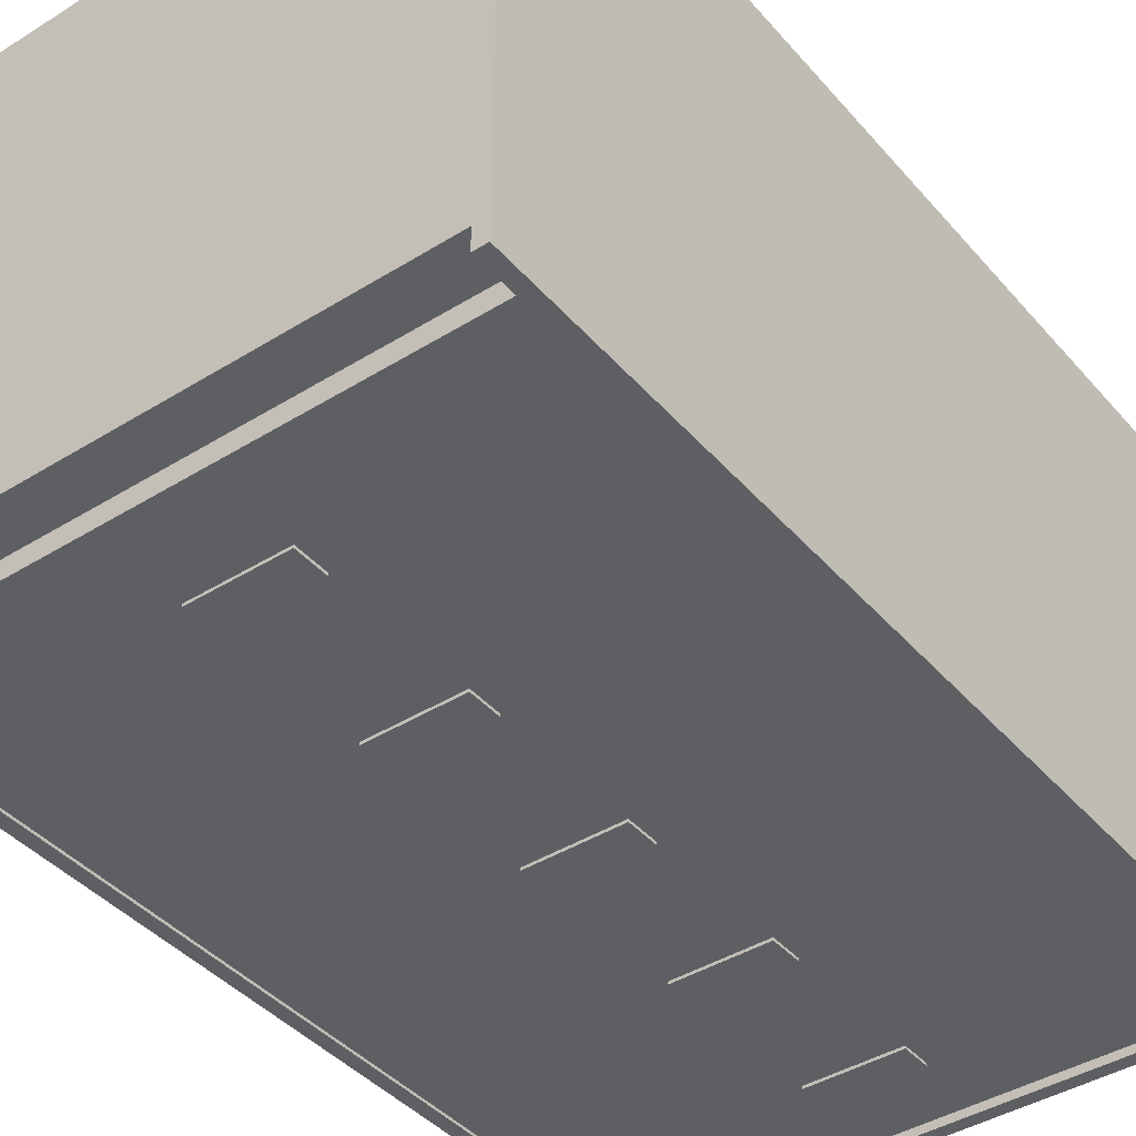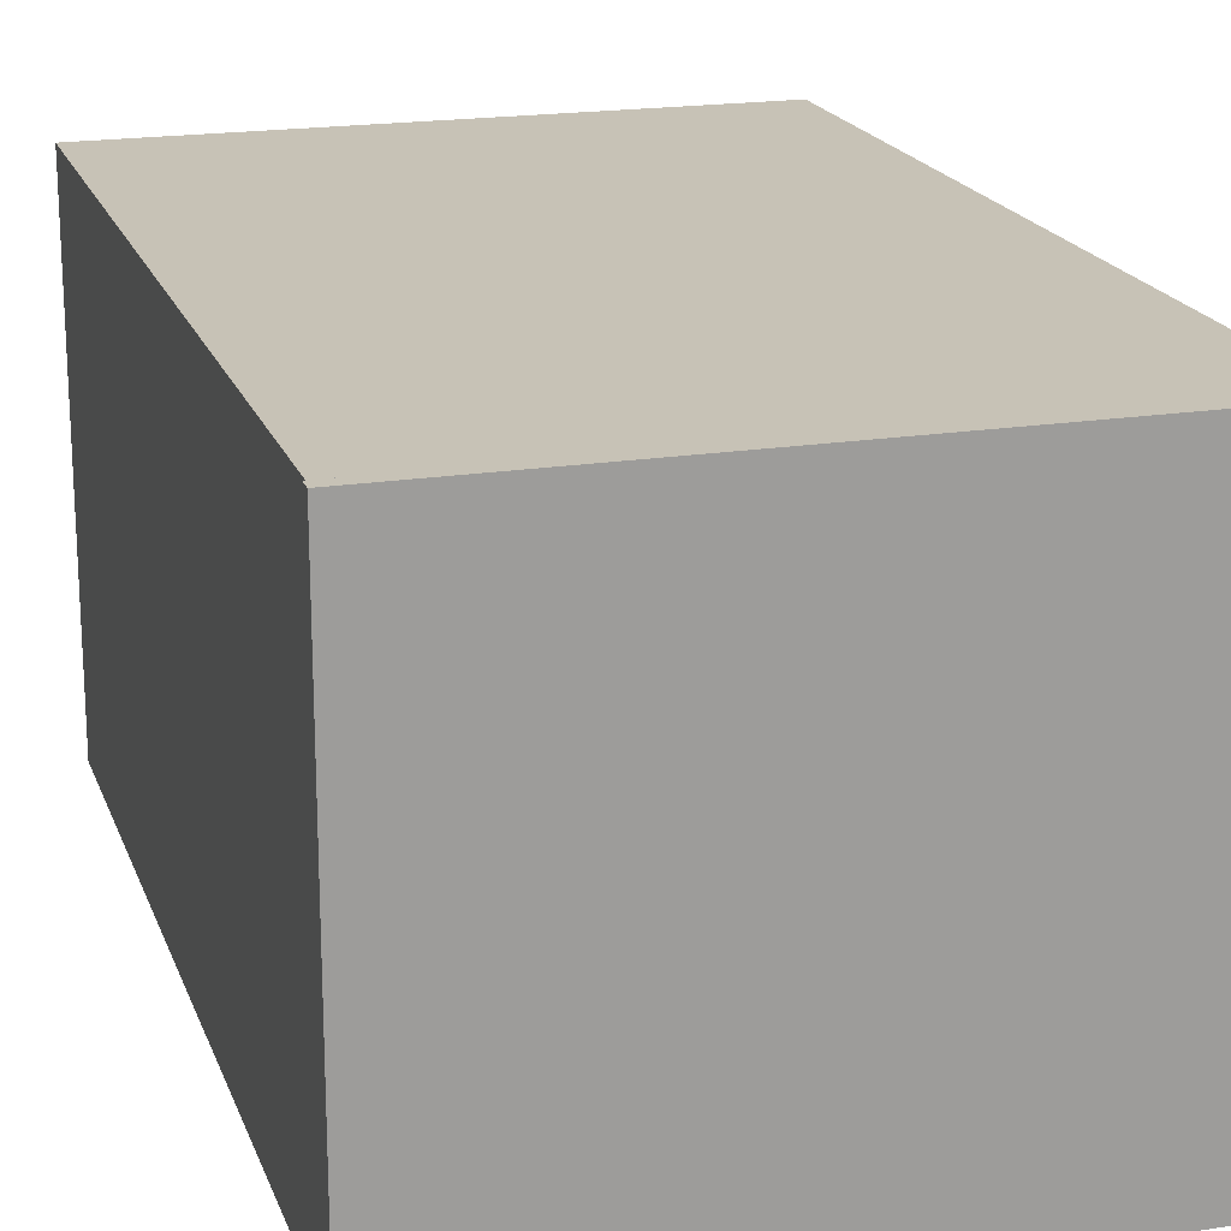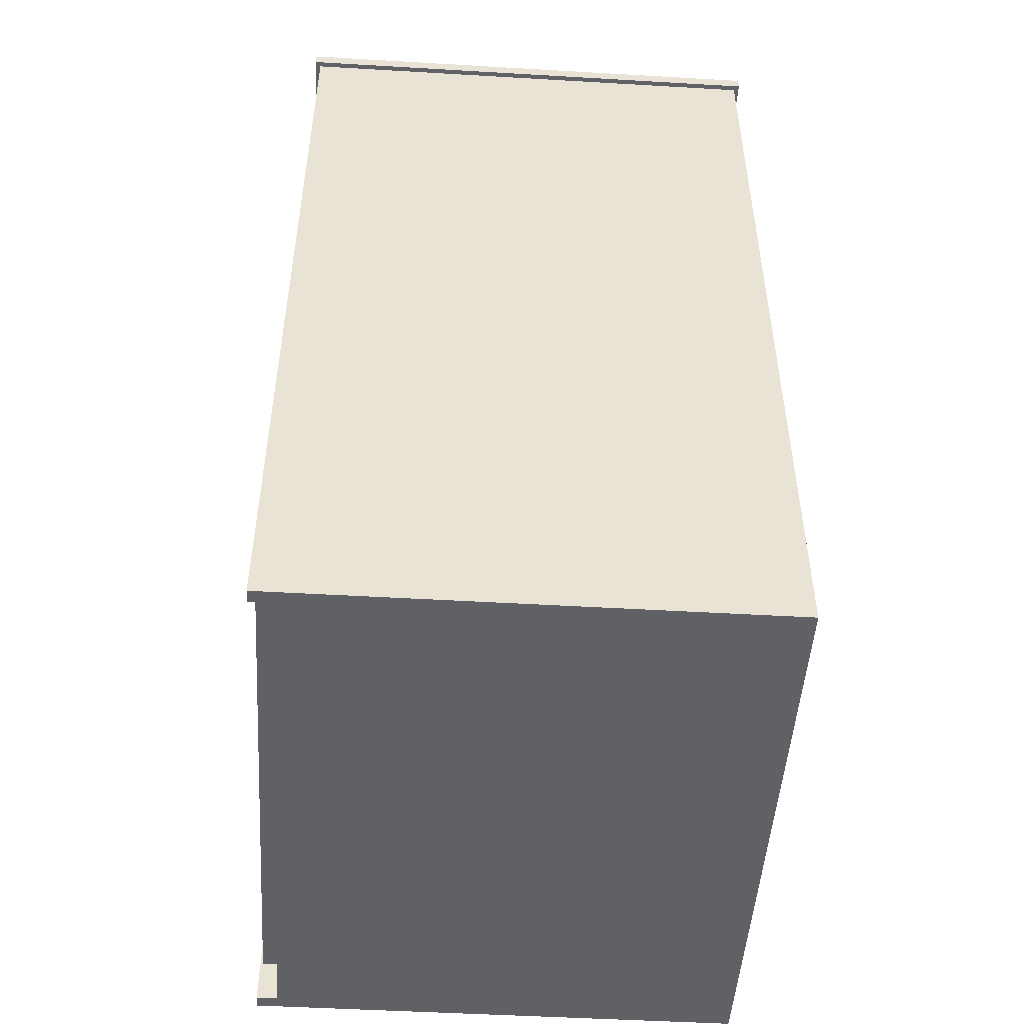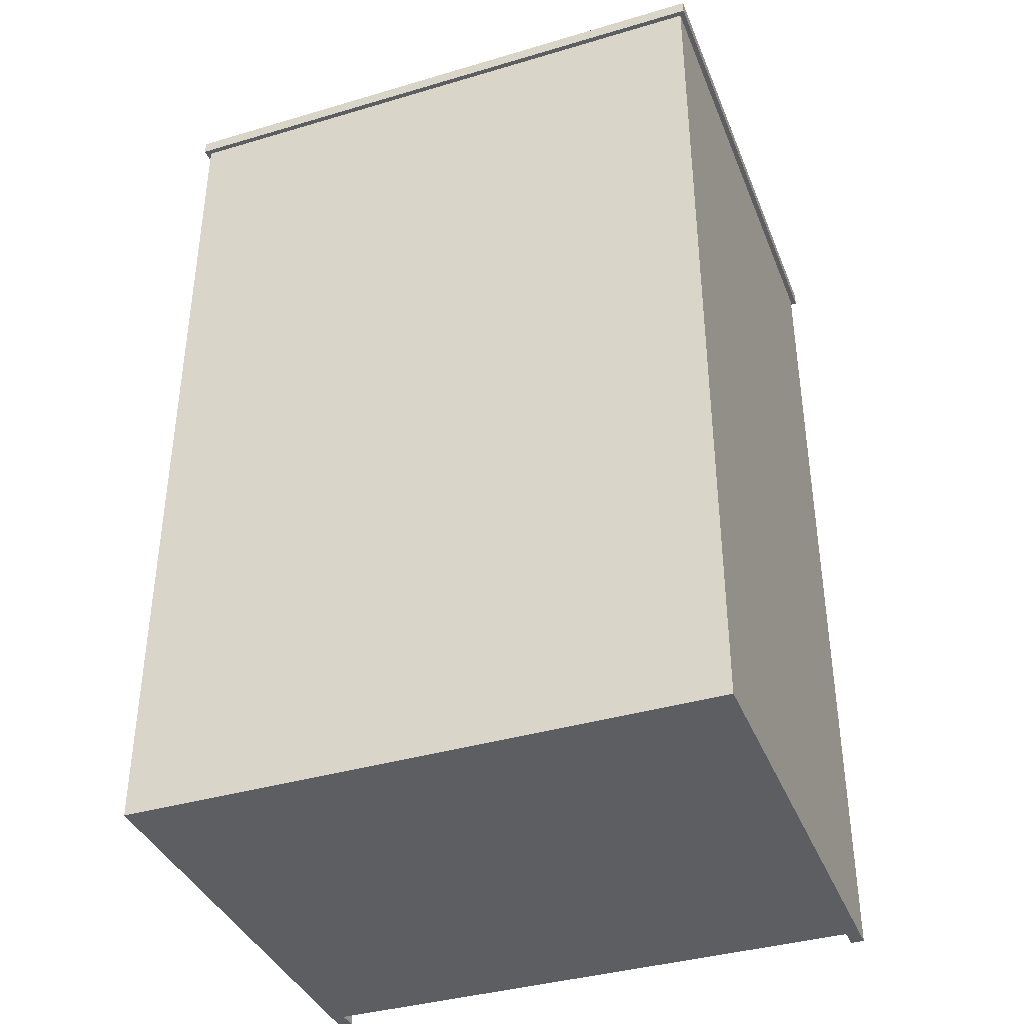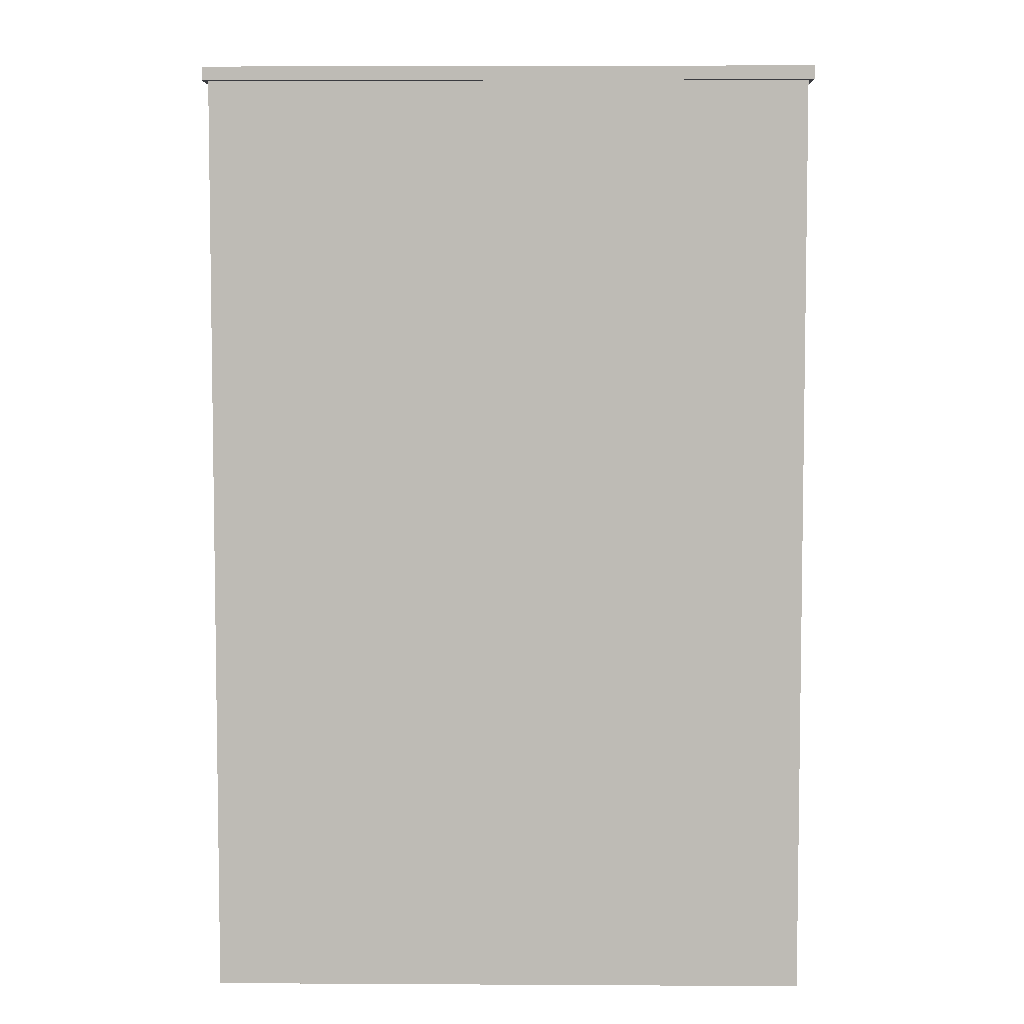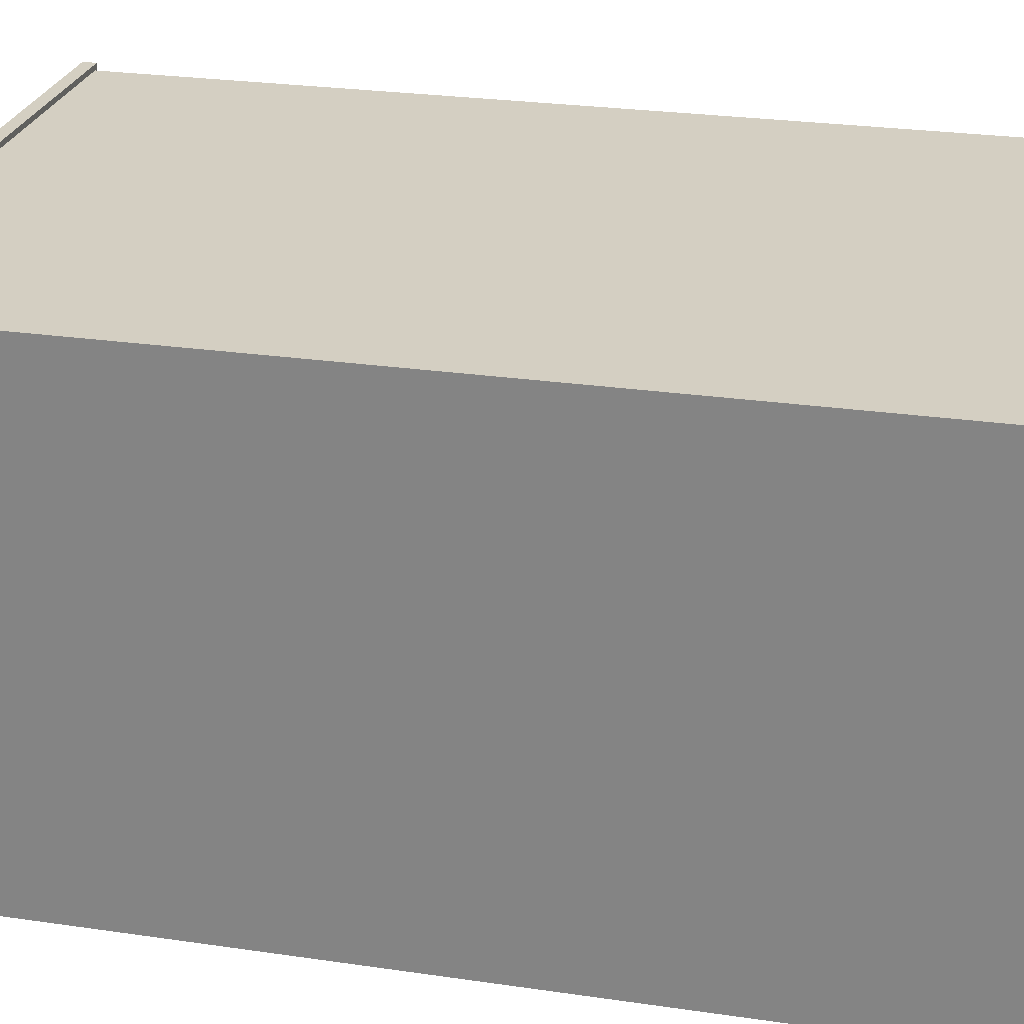
<metadata>
{"format":"obj","ext":"obj","renderer":"f3d","projection":"perspective","resolution":1024,"background":"white","views":[{"elev":-41.6,"azim":37.0,"up":"+Z"},{"elev":19.2,"azim":163.3,"up":"+Z"},{"elev":-49.2,"azim":-93.7,"up":"+Y"},{"elev":-38.3,"azim":20.5,"up":"+Y"},{"elev":5.4,"azim":1.0,"up":"+Y"},{"elev":25.8,"azim":-76.8,"up":"+Z"}]}
</metadata>
<code>
v 0.2457 -0.4062 0.3684
v 0.2347 -0.4062 -0.02077
v 0.2457 -0.4062 -0.03846
v -0.2407 -0.4062 0.3684
v 0.2347 -0.4062 -0.03846
v -0.2297 -0.4062 -0.02077
v -0.2297 -0.4062 -0.03846
v -0.2407 -0.4062 -0.03846
v 0.2457 0.3456 0.3684
v 0.2347 0.3456 -0.03846
v 0.2347 -0.3708 -0.03625
v 0.2457 0.3456 -0.03846
v -0.2407 0.3456 0.3684
v -0.2297 -0.3708 -0.02077
v 0.2347 -0.3708 -0.02077
v 0.2501 0.3456 -0.04288
v 0.2347 0.3456 -0.03625
v -0.2451 0.3456 0.3728
v -0.2407 0.3456 -0.03846
v -0.2297 -0.3708 -0.03625
v -0.2451 0.3456 -0.04288
v 0.2501 0.3456 0.3728
v -0.2297 0.3456 -0.03625
v -0.2451 0.3456 0.3684
v -0.2297 0.3456 -0.03846
v 0.2347 -0.3598 -0.03625
v -0.2451 0.3566 -0.04288
v 0.2501 0.3566 0.3728
v 0.04009 0.2881 -0.03625
v -0.2451 0.3566 0.3728
v -0.2297 0.2063 -0.03625
v -0.2297 -0.3598 -0.03625
v 0.2347 -0.2183 -0.03625
v 0.2501 0.3566 -0.04288
v 0.04009 0.2637 -0.03625
v -0.03509 0.2881 -0.03625
v -0.03509 0.2637 -0.03625
v -0.2297 0.06475 -0.03625
v -0.2297 -0.2183 -0.03625
v -0.03509 -0.3023 -0.03625
v 0.04009 -0.3023 -0.03625
v 0.2347 -0.07676 -0.03625
v 0.2347 0.2063 -0.03625
v 0.04009 0.2637 -0.03846
v -0.03509 0.2881 -0.03846
v -0.03509 0.1222 -0.03625
v -0.2297 -0.07676 -0.03625
v 0.04009 -0.2758 -0.03625
v 0.04009 -0.1608 -0.03625
v 0.2347 0.06475 -0.03625
v 0.04009 0.2881 -0.03846
v 0.04009 0.1488 -0.03625
v -0.03509 0.1488 -0.03625
v -0.03509 -0.01927 -0.03625
v -0.03509 -0.1608 -0.03625
v -0.03509 -0.2758 -0.03625
v 0.04009 -0.3023 -0.03846
v 0.04009 -0.1343 -0.03625
v 0.04009 -0.01927 -0.03625
v 0.04009 0.1222 -0.03625
v 0.03125 0.266 -0.03846
v -0.03509 0.2637 -0.03846
v 0.03125 0.2814 -0.03846
v 0.04009 0.007259 -0.03625
v -0.03509 0.1488 -0.03846
v -0.03509 0.007259 -0.03625
v -0.03509 -0.1343 -0.03625
v -0.03509 -0.2758 -0.03846
v -0.03509 -0.3023 -0.03846
v 0.04009 -0.2758 -0.03846
v 0.04009 -0.1608 -0.03846
v -0.02624 0.266 -0.03846
v -0.02624 0.2814 -0.03846
v 0.04009 0.1222 -0.03846
v -0.03509 0.1222 -0.03846
v -0.03509 0.007259 -0.03846
v -0.03509 -0.1343 -0.03846
v -0.02624 -0.3001 -0.03846
v 0.03125 -0.3001 -0.03846
v -0.03509 -0.1608 -0.03846
v 0.04009 -0.1343 -0.03846
v 0.04009 -0.01927 -0.03846
v 0.04009 0.1488 -0.03846
v -0.02624 0.1244 -0.03846
v -0.03509 -0.01927 -0.03846
v 0.03125 -0.2824 -0.03846
v -0.02624 -0.1586 -0.03846
v 0.03125 -0.1586 -0.03846
v 0.04009 0.007259 -0.03846
v 0.03125 0.1244 -0.03846
v 0.03125 0.1421 -0.03846
v -0.02624 0.1421 -0.03846
v -0.02624 -0.01706 -0.03846
v -0.02624 -0.2824 -0.03846
v 0.03125 -0.1409 -0.03846
v 0.03125 -0.01706 -0.03846
v 0.03125 0.000625 -0.03846
v -0.02624 0.000625 -0.03846
v -0.02624 -0.1409 -0.03846
g mesh1_mesh1-geometry
f 1 2 3
f 2 1 4
f 5 3 2
f 2 4 6
f 6 4 7
f 7 4 8
g mesh1_mesh1-geometry
f 3 2 1
f 4 1 2
f 2 3 5
f 1 9 3
f 1 4 9
f 6 4 2
f 5 3 10
f 2 5 11
f 12 3 9
f 13 9 4
f 7 4 6
f 6 2 14
f 12 10 3
f 10 11 5
f 15 2 11
f 10 9 12
f 12 9 10
f 9 16 12
f 9 17 13
f 13 17 9
f 13 18 9
f 13 4 19
f 8 4 7
f 6 20 7
f 15 14 2
f 14 20 6
f 10 12 21
f 10 17 11
f 15 11 14
f 9 10 17
f 17 10 9
f 21 12 16
f 16 9 22
f 13 17 23
f 23 17 13
f 18 22 9
f 24 18 13
f 8 19 4
f 13 23 19
f 19 23 13
f 13 19 24
f 8 7 19
f 20 23 7
f 20 14 11
f 25 10 21
f 26 11 17
f 17 10 23
f 21 16 27
f 22 28 16
f 23 29 17
f 22 18 28
f 18 24 30
f 19 23 25
f 25 23 19
f 24 19 21
f 25 19 7
f 25 7 23
f 31 23 20
f 20 11 32
f 23 10 25
f 19 25 21
f 26 32 11
f 33 26 17
f 34 27 16
f 21 27 24
f 34 16 28
f 29 35 17
f 29 23 36
f 30 28 18
f 30 24 27
f 23 31 37
f 38 31 20
f 32 39 20
f 26 40 32
f 33 41 26
f 42 33 17
f 34 28 27
f 17 35 43
f 35 29 44
f 36 23 37
f 36 45 29
f 30 27 28
f 43 37 31
f 31 38 46
f 47 38 20
f 39 47 20
f 39 32 40
f 40 26 41
f 48 41 33
f 42 49 33
f 50 42 17
f 37 43 35
f 43 50 17
f 51 44 29
f 35 44 37
f 36 37 45
f 51 29 45
f 31 52 43
f 50 46 38
f 53 31 46
f 38 47 54
f 47 39 55
f 56 39 40
f 41 57 40
f 41 48 57
f 39 48 33
f 55 33 49
f 58 49 42
f 50 59 42
f 43 60 50
f 51 61 44
f 62 37 44
f 62 45 37
f 45 63 51
f 52 60 43
f 52 31 53
f 46 50 60
f 38 64 50
f 53 46 65
f 42 54 47
f 66 38 54
f 33 55 39
f 67 47 55
f 48 39 56
f 56 40 68
f 69 40 57
f 70 57 48
f 49 71 55
f 49 58 71
f 47 58 42
f 54 42 59
f 64 59 50
f 72 44 61
f 63 61 51
f 44 72 62
f 45 62 72
f 63 45 73
f 60 52 74
f 53 65 52
f 60 74 46
f 64 38 66
f 75 65 46
f 66 54 76
f 58 47 67
f 67 55 77
f 56 68 48
f 69 68 40
f 57 78 69
f 70 79 57
f 70 48 68
f 80 55 71
f 81 71 58
f 59 82 54
f 59 64 82
f 72 61 73
f 63 73 61
f 73 45 72
f 83 74 52
f 83 52 65
f 75 46 74
f 66 76 64
f 65 75 84
f 85 76 54
f 67 77 58
f 80 77 55
f 68 69 78
f 78 57 79
f 86 79 70
f 68 86 70
f 71 87 80
f 81 88 71
f 81 58 77
f 85 54 82
f 89 82 64
f 83 90 74
f 65 91 83
f 74 84 75
f 89 64 76
f 92 65 84
f 76 85 93
f 77 80 87
f 94 68 78
f 78 79 94
f 86 94 79
f 86 68 94
f 87 71 88
f 95 88 81
f 77 95 81
f 82 93 85
f 89 96 82
f 84 74 90
f 91 90 83
f 91 65 92
f 76 97 89
f 84 90 92
f 98 76 93
f 99 77 87
f 87 88 99
f 95 99 88
f 95 77 99
f 93 82 96
f 97 96 89
f 91 92 90
f 97 76 98
f 93 96 98
f 97 98 96
g mesh1_mesh1-geometry
f 3 9 1
f 9 4 1
f 10 3 5
f 11 5 2
f 9 3 12
f 4 9 13
f 14 2 6
f 3 10 12
f 5 11 10
f 11 2 15
f 12 16 9
f 9 18 13
f 19 4 13
f 7 20 6
f 2 14 15
f 6 20 14
f 21 12 10
f 11 17 10
f 14 11 15
f 16 12 21
f 22 9 16
f 9 22 18
f 13 18 24
f 4 19 8
f 24 19 13
f 19 7 8
f 7 23 20
f 11 14 20
f 21 10 25
f 17 11 26
f 23 10 17
f 27 16 21
f 16 28 22
f 17 29 23
f 28 18 22
f 30 24 18
f 21 19 24
f 7 19 25
f 23 7 25
f 20 23 31
f 32 11 20
f 25 10 23
f 21 25 19
f 11 32 26
f 17 26 33
f 16 27 34
f 24 27 21
f 28 16 34
f 17 35 29
f 36 23 29
f 18 28 30
f 27 24 30
f 37 31 23
f 20 31 38
f 20 39 32
f 32 40 26
f 26 41 33
f 17 33 42
f 27 28 34
f 43 35 17
f 37 23 36
f 28 27 30
f 31 37 43
f 46 38 31
f 20 38 47
f 20 47 39
f 40 32 39
f 41 26 40
f 33 41 48
f 33 49 42
f 17 42 50
f 35 43 37
f 17 50 43
f 43 52 31
f 38 46 50
f 46 31 53
f 54 47 38
f 55 39 47
f 40 39 56
f 33 48 39
f 49 33 55
f 42 49 58
f 42 59 50
f 50 60 43
f 43 60 52
f 53 31 52
f 60 50 46
f 50 64 38
f 47 54 42
f 54 38 66
f 39 55 33
f 55 47 67
f 56 39 48
f 42 58 47
f 59 42 54
f 50 59 64
f 66 38 64
f 67 47 58
g mesh1_mesh1-geometry
f 44 29 35
f 29 45 36
f 29 44 51
f 37 44 35
f 45 37 36
f 45 29 51
f 40 57 41
f 57 48 41
f 44 61 51
f 44 37 62
f 37 45 62
f 51 63 45
f 65 46 53
f 68 40 56
f 57 40 69
f 48 57 70
f 55 71 49
f 71 58 49
f 61 44 72
f 51 61 63
f 62 72 44
f 72 62 45
f 73 45 63
f 74 52 60
f 52 65 53
f 46 74 60
f 46 65 75
f 76 54 66
f 77 55 67
f 48 68 56
f 40 68 69
f 69 78 57
f 57 79 70
f 68 48 70
f 71 55 80
f 58 71 81
f 54 82 59
f 82 64 59
f 72 45 73
f 52 74 83
f 65 52 83
f 74 46 75
f 64 76 66
f 84 75 65
f 54 76 85
f 58 77 67
f 55 77 80
f 78 69 68
f 79 57 78
f 70 79 86
f 70 86 68
f 80 87 71
f 71 88 81
f 77 58 81
f 82 54 85
f 64 82 89
f 74 90 83
f 83 91 65
f 75 84 74
f 76 64 89
f 84 65 92
f 93 85 76
f 87 80 77
f 78 68 94
f 94 68 86
f 88 71 87
f 81 88 95
f 81 95 77
f 85 93 82
f 82 96 89
f 90 74 84
f 83 90 91
f 92 65 91
f 89 97 76
f 93 76 98
f 87 77 99
f 99 77 95
f 96 82 93
f 89 96 97
f 98 76 97
g mesh1_mesh1-geometry
f 73 61 72
f 61 73 63
f 94 79 78
f 79 94 86
f 92 90 84
f 99 88 87
f 88 99 95
f 90 92 91
f 98 96 93
f 96 98 97

</code>
